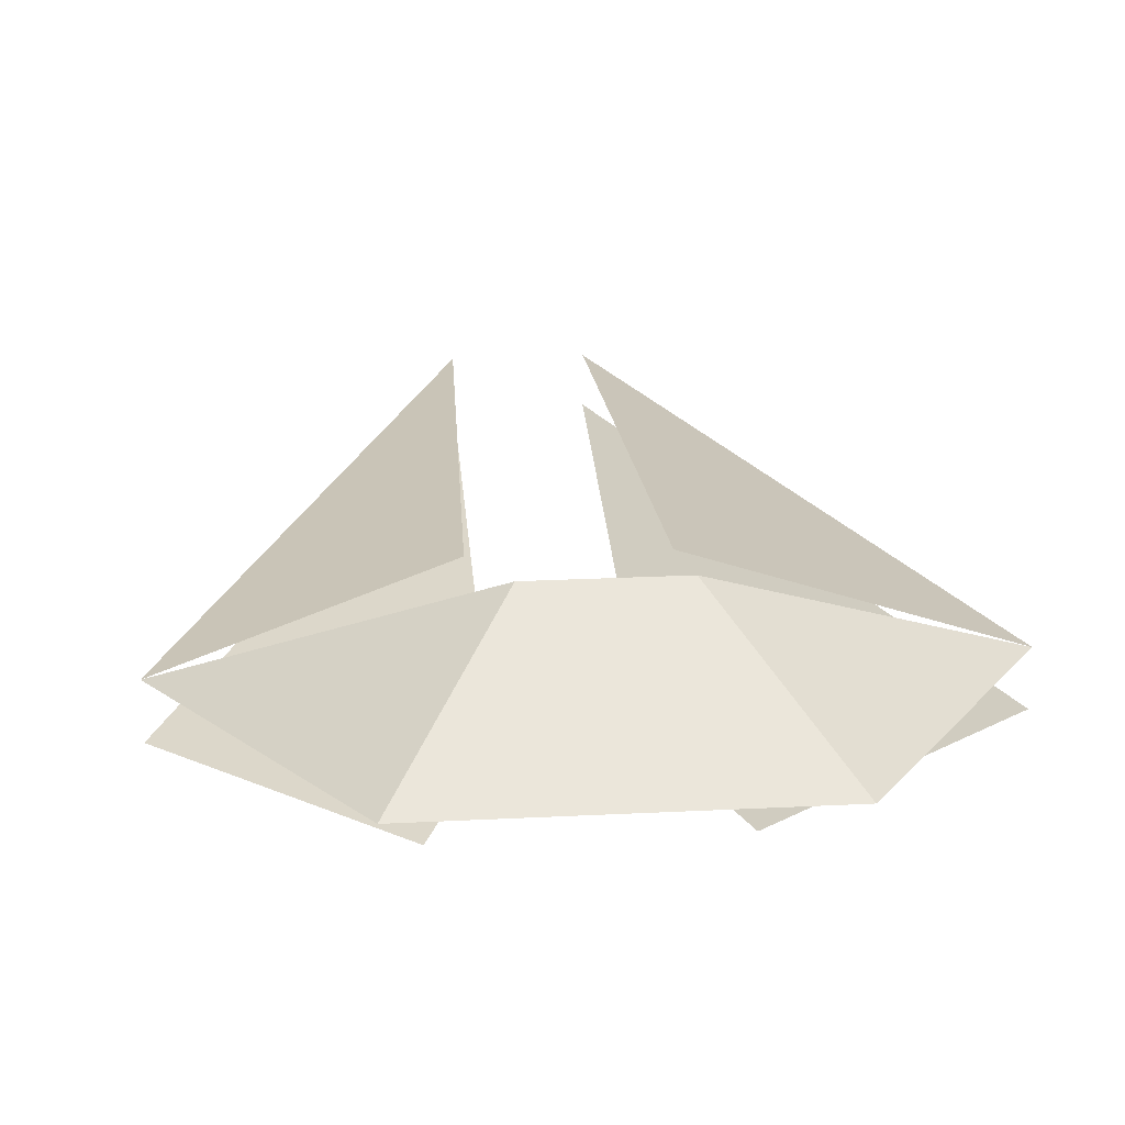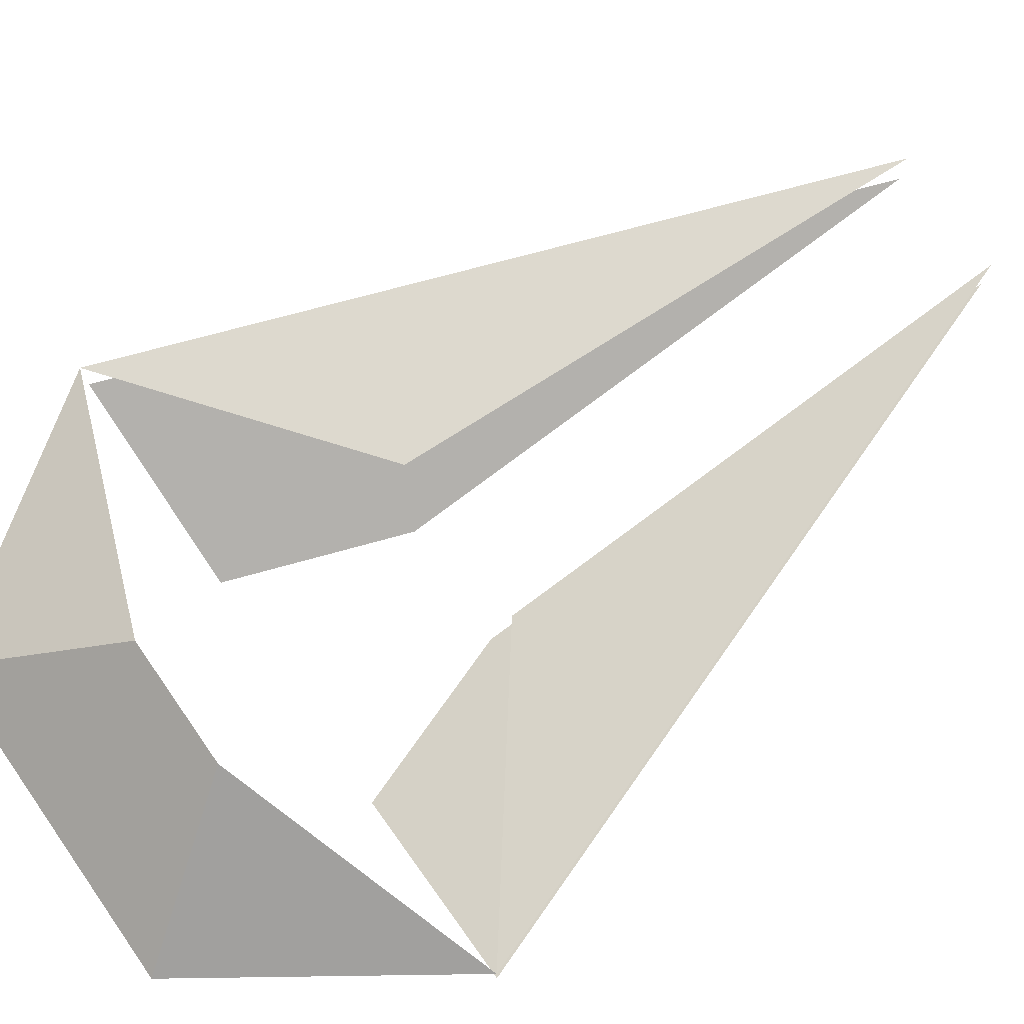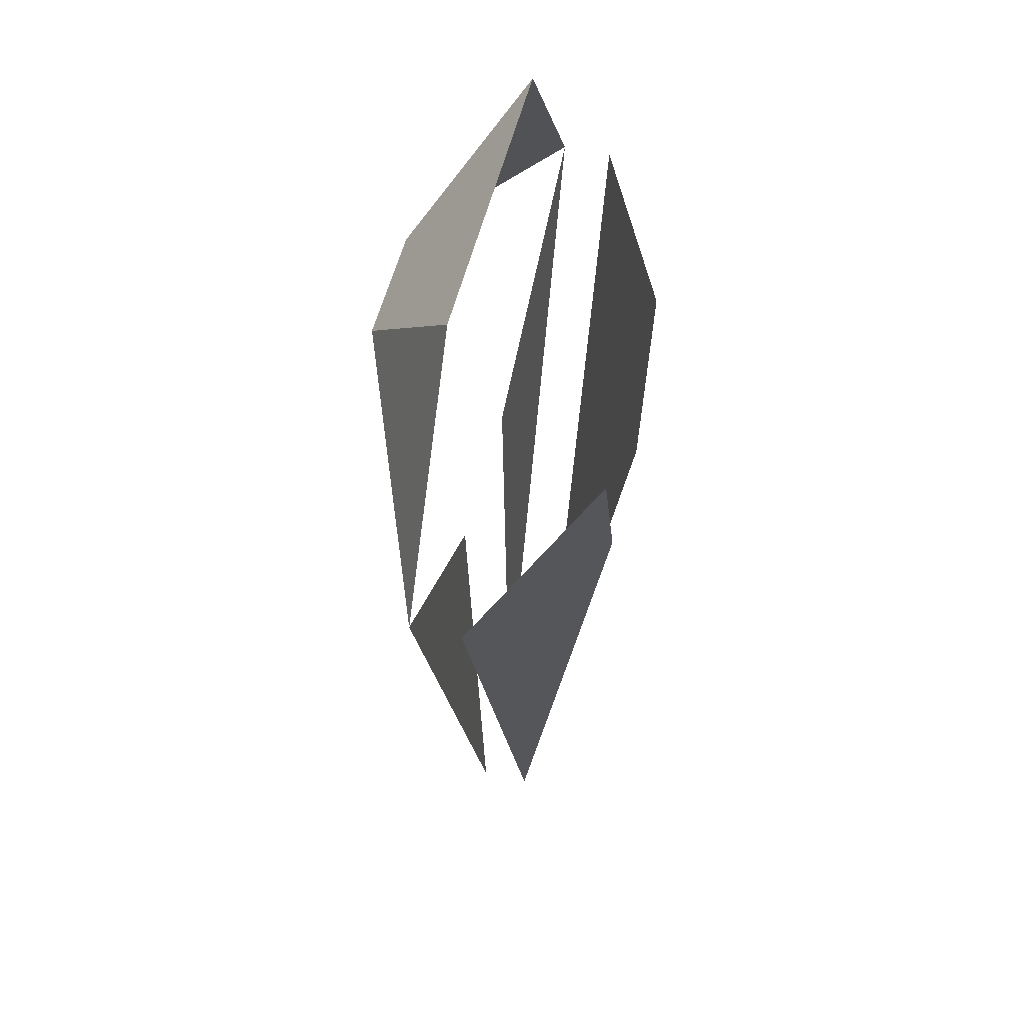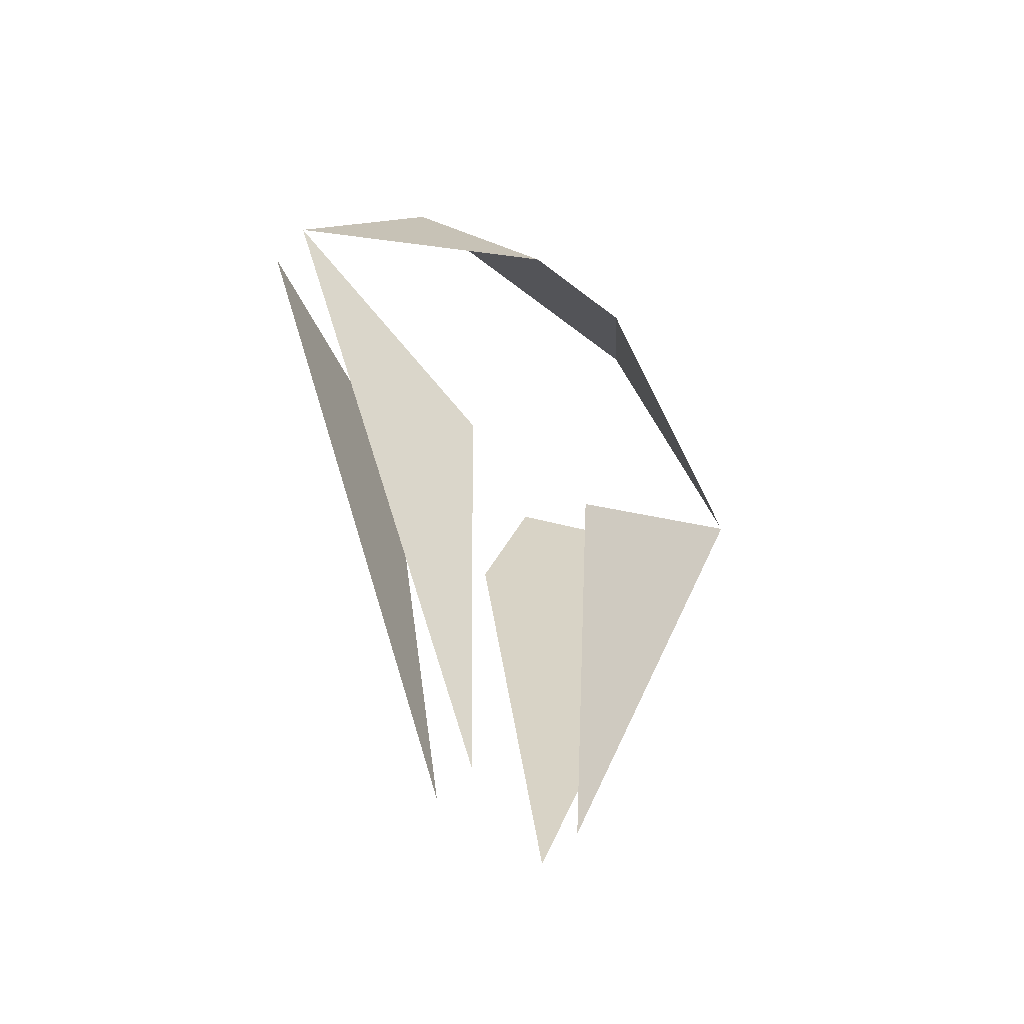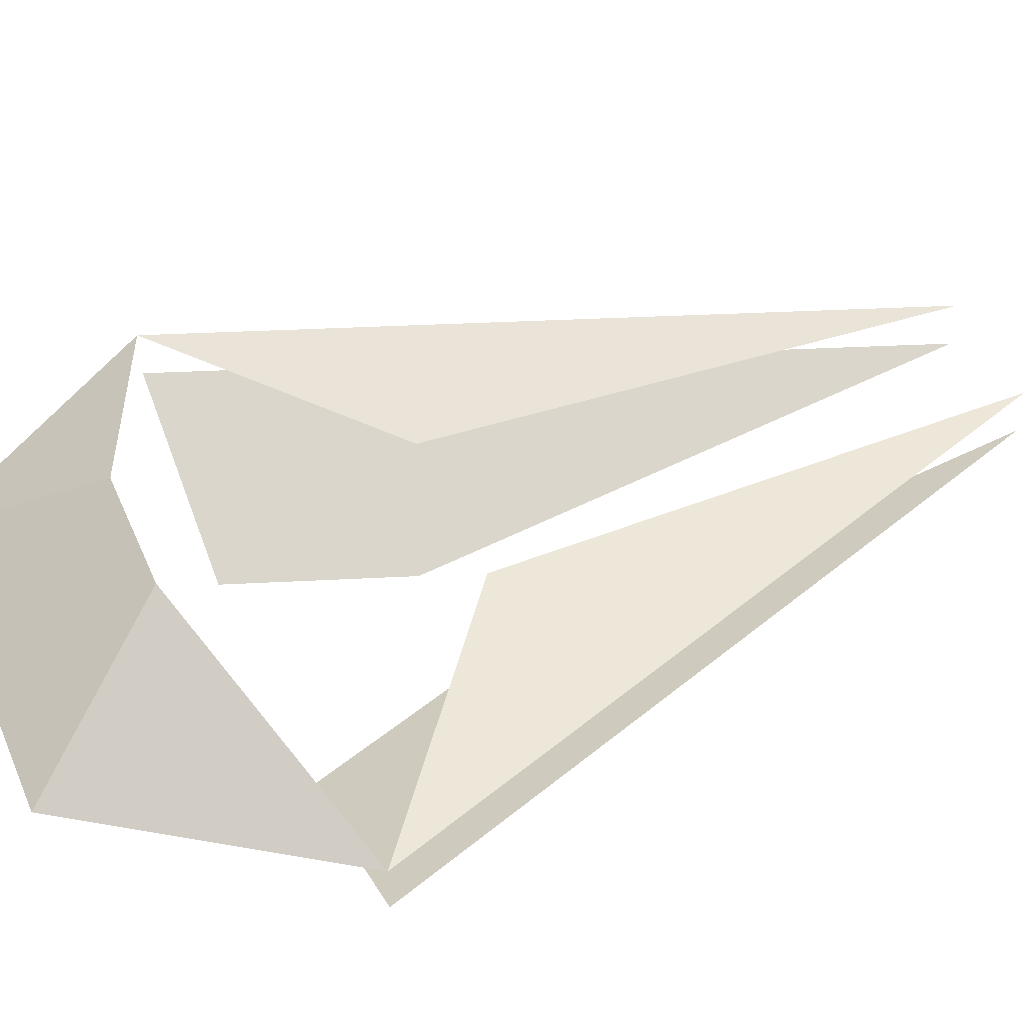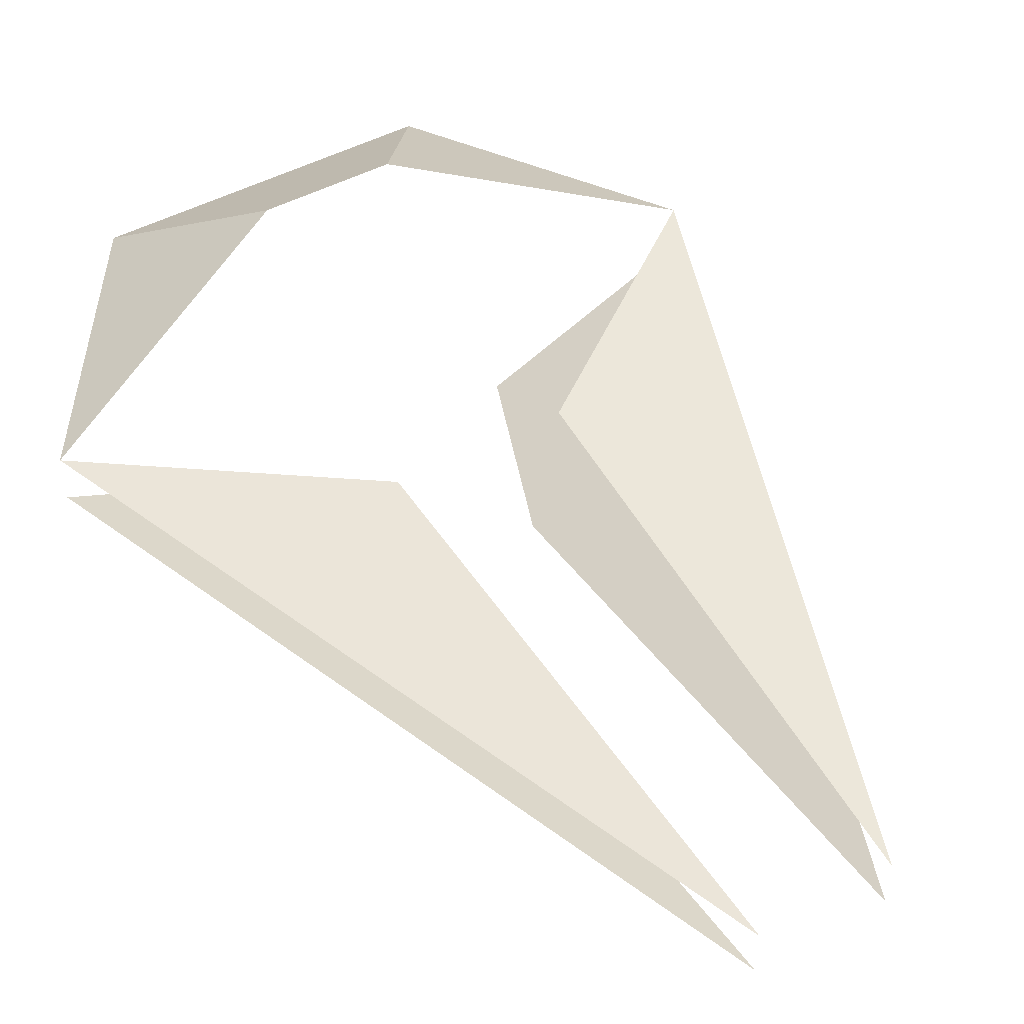
<metadata>
{"format":"obj","ext":"obj","renderer":"f3d","projection":"perspective","resolution":1024,"background":"white","views":[{"elev":22.0,"azim":-5.1,"up":"+Y"},{"elev":75.7,"azim":55.1,"up":"+Y"},{"elev":53.5,"azim":-76.4,"up":"+Z"},{"elev":-55.3,"azim":140.2,"up":"+Z"},{"elev":48.0,"azim":67.1,"up":"+Y"},{"elev":49.0,"azim":149.6,"up":"+Y"}]}
</metadata>
<code>
o layer_1
v -13 1 6.66
v 3.3 1.5 -0.7401
v 13 1 6.66
v -3.3 1.5 -0.7401
v -2.5 1 -22.34
v 2.5 1 -22.34
v 5 -4.7 6.66
v -2.5 -4.7 -0.3401
v 13 -1 6.66
v -5 -4.7 6.66
v -2.5 -1 -22.34
v -13 -1 6.66
v 2.5 -4.7 -0.3401
v 2.5 -1 -22.34
v 6.5 1 16.26
v -6.5 1 16.26
v 13 1 6.66
v 2.5 5.2 10.41
v -2.5 5.2 10.41
v -13 1 6.66
v 6.5 1 16.26
v 2.5 5.2 10.41
v -6.5 1 16.26
v -2.5 5.2 10.41
f 16 15 18 19
f 22 21 17
f 20 23 24
f 12 11 8 10
f 9 7 13 14
f 5 1 4
f 2 3 6

</code>
